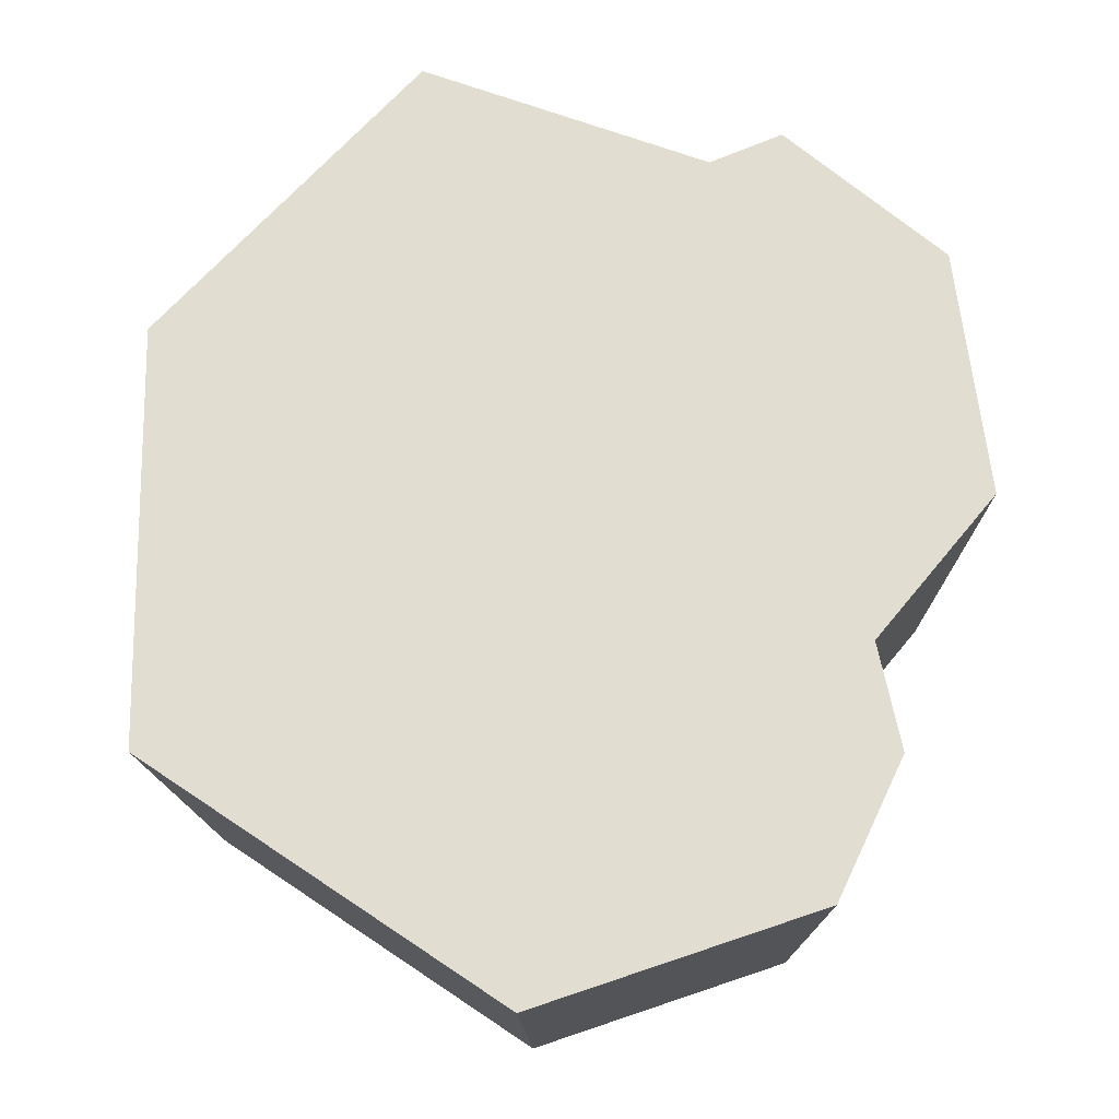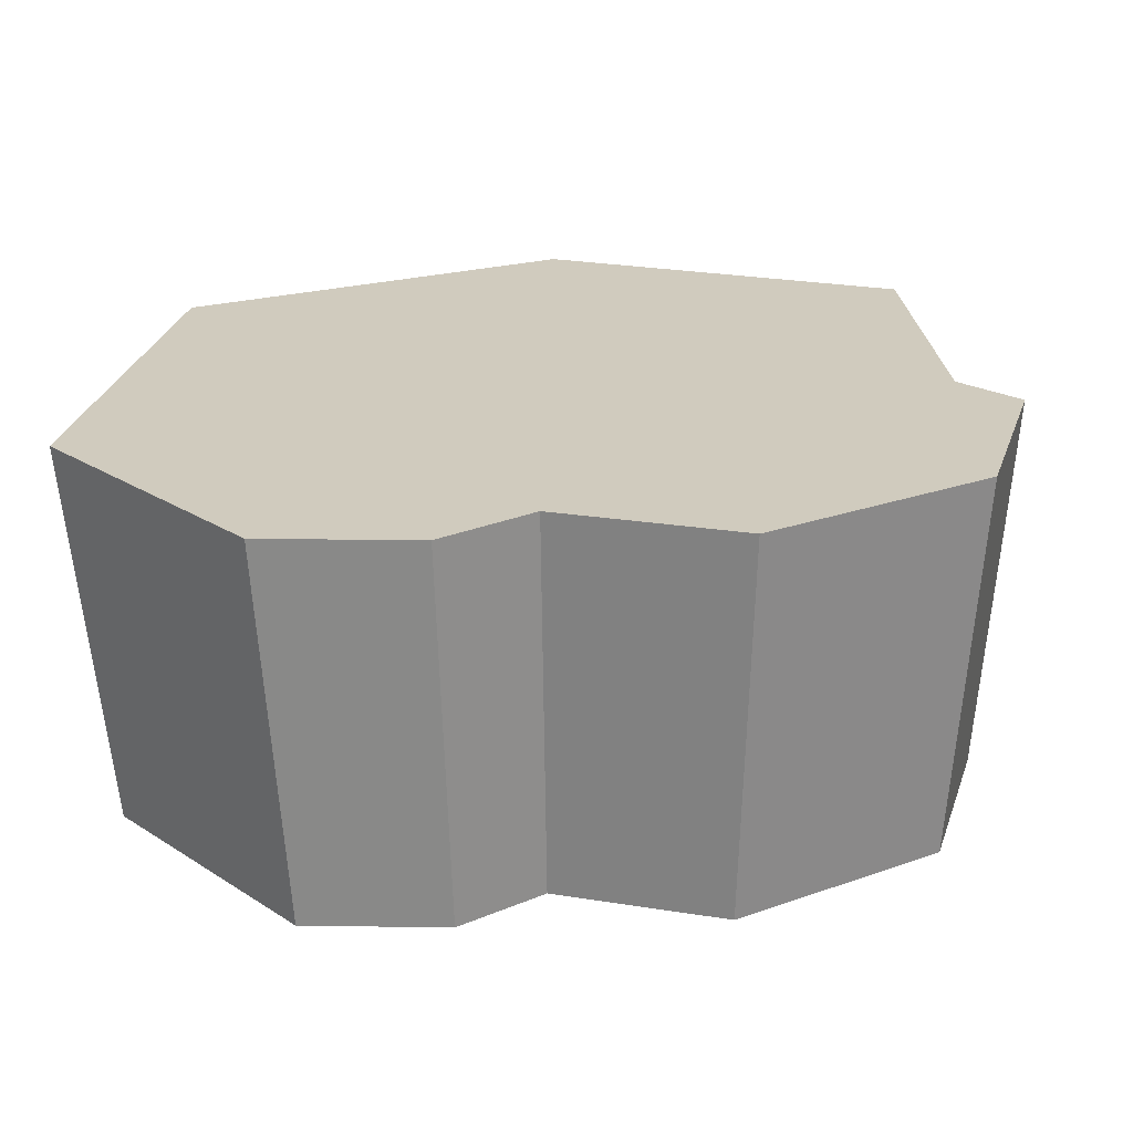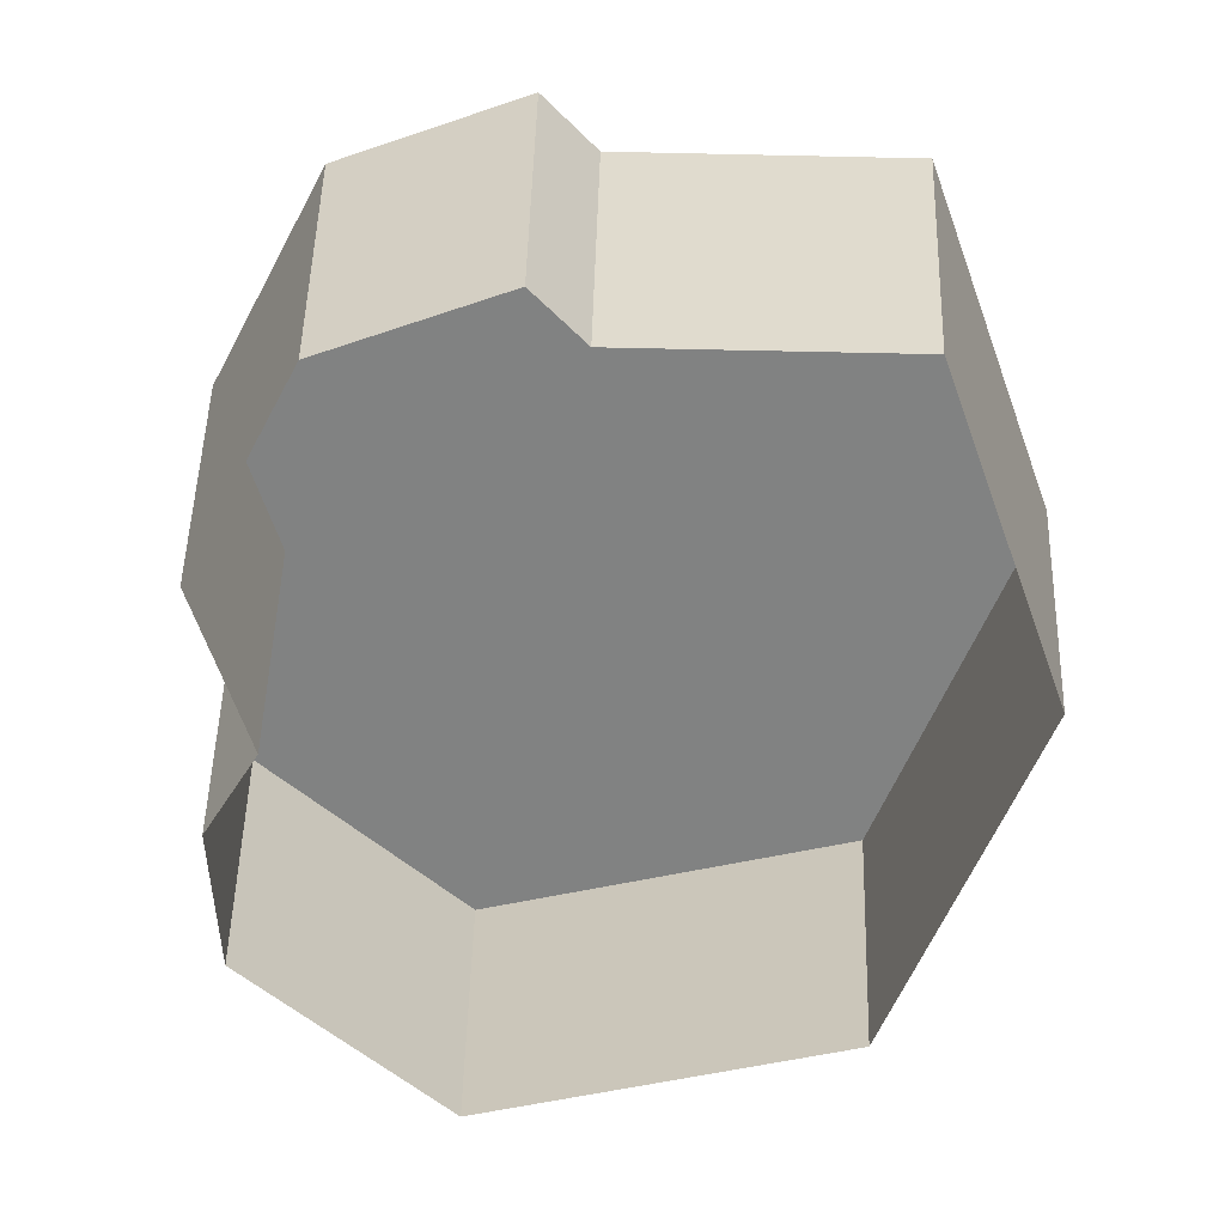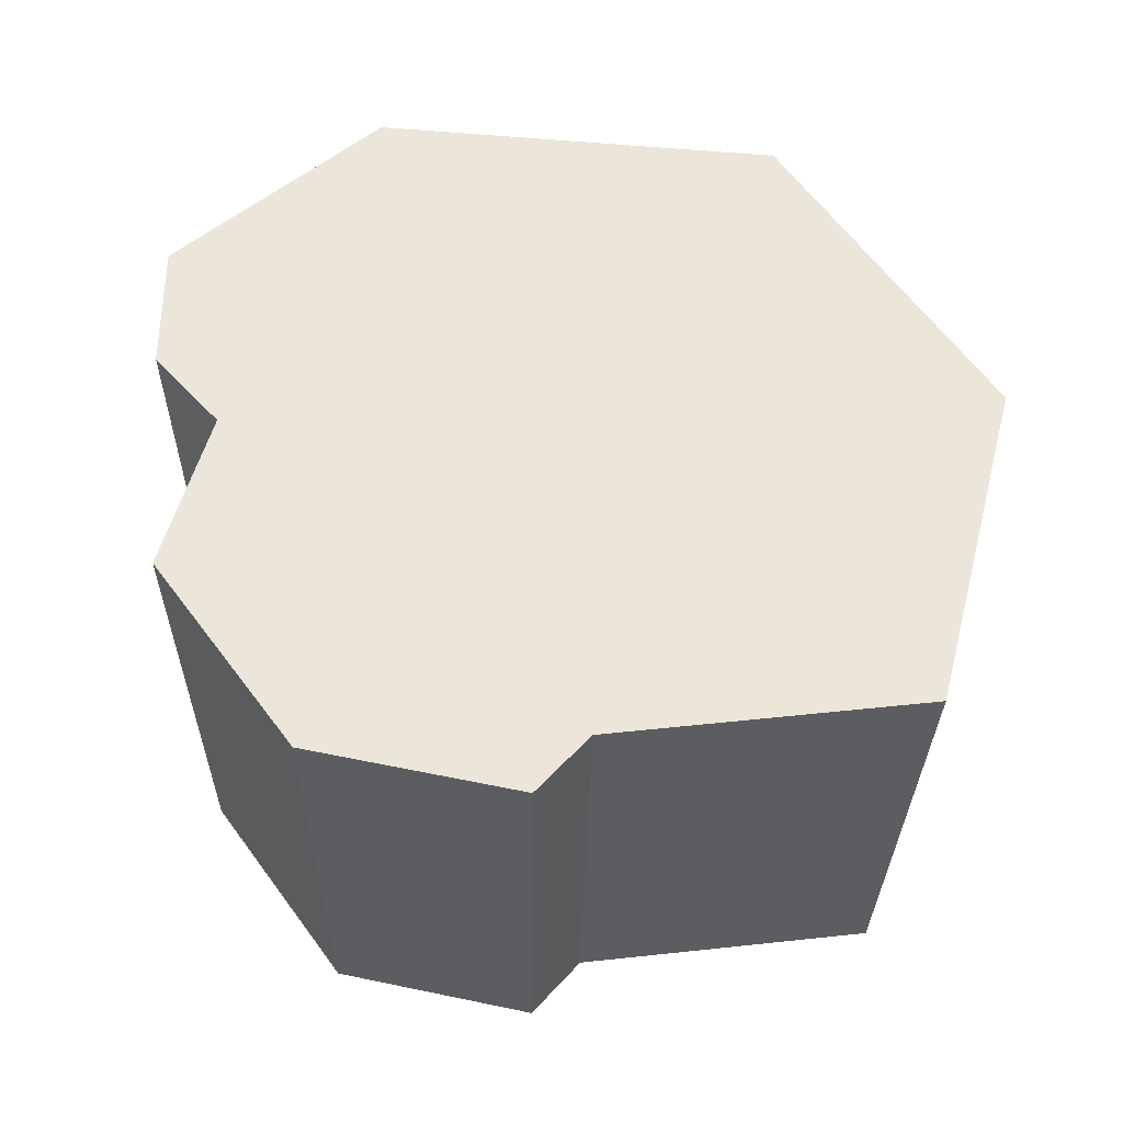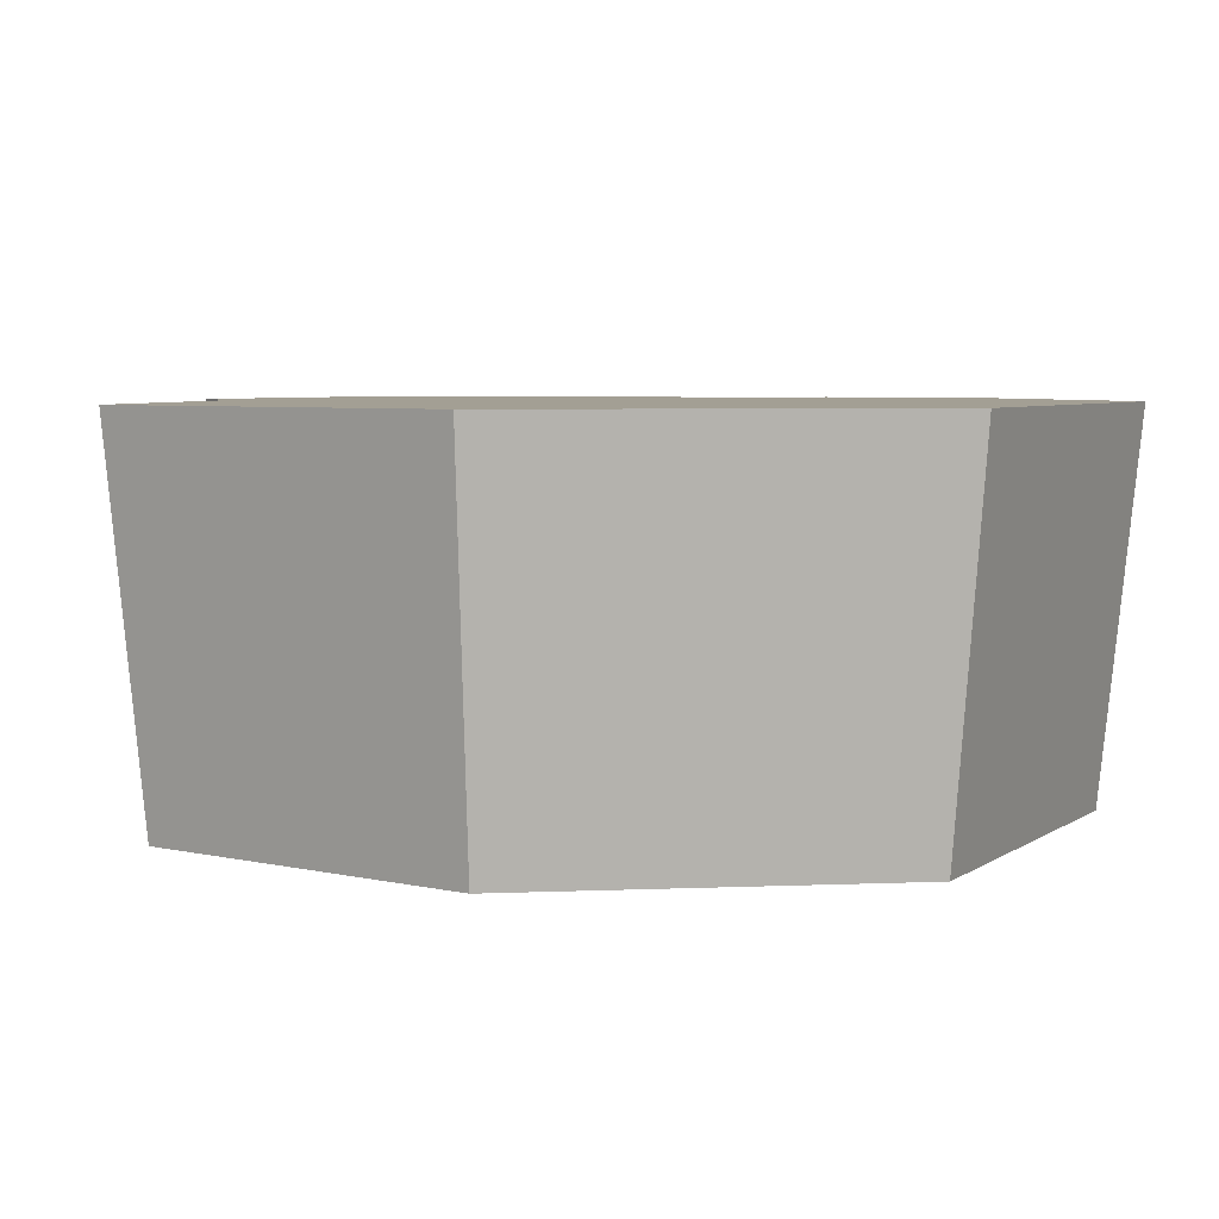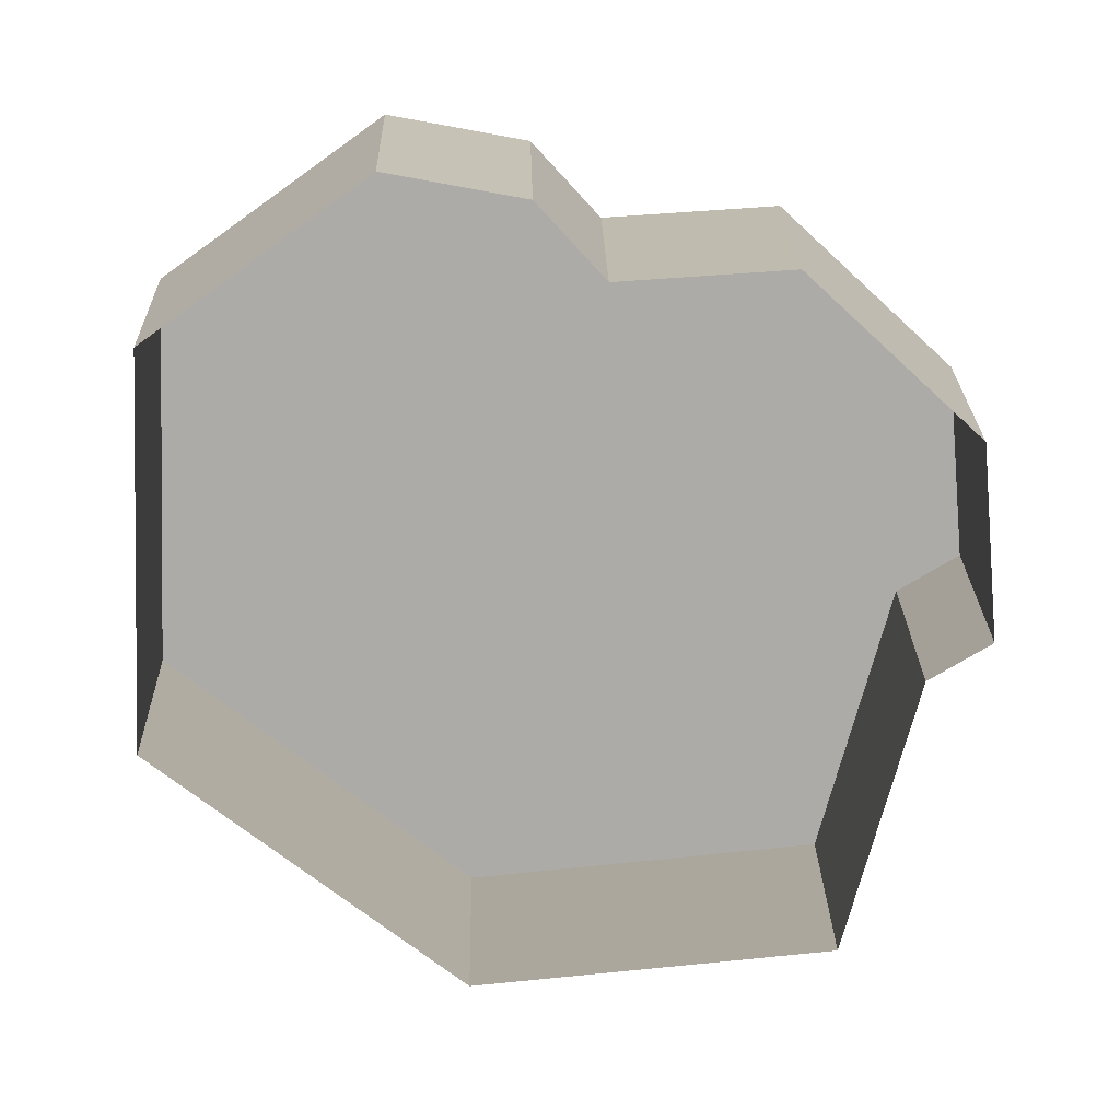
<metadata>
{"format":"obj","ext":"obj","renderer":"f3d","projection":"perspective","resolution":1024,"background":"white","views":[{"elev":68.6,"azim":32.6,"up":"+Y"},{"elev":23.4,"azim":98.3,"up":"+Y"},{"elev":-60.6,"azim":-168.9,"up":"+Y"},{"elev":47.4,"azim":-174.6,"up":"+Y"},{"elev":5.3,"azim":-63.5,"up":"+Y"},{"elev":-76.2,"azim":86.8,"up":"+Y"}]}
</metadata>
<code>
g pb_Mesh447812
v 3.066 1.688 -1.865
v 2.071 1.688 3.841
v 1.654 1.688 -3.587
v 3.528 1.688 0.4694
v 3.694 1.688 1.812
v -3.153 1.688 -2.69
v -1.628 1.688 3.759
v -3.694 1.688 0.6688
v -0.5416 1.688 -3.263
v -0.1528 1.688 -3.841
v 2.864 1.688 -0.2199
v -1.45 -1.688 3.439
v -3.36 -1.688 0.5839
v -3.694 1.688 0.6688
v -1.628 1.688 3.759
v 3.313 -1.688 0.3996
v 3.466 -1.688 1.64
v 3.694 1.688 1.812
v 3.528 1.688 0.4694
v 2.699 -1.688 -0.2372
v 3.313 -1.688 0.3996
v 3.528 1.688 0.4694
v 2.864 1.688 -0.2199
v 2.886 -1.688 -1.757
v 2.699 -1.688 -0.2372
v 2.864 1.688 -0.2199
v 3.066 1.688 -1.865
v 1.582 -1.688 -3.348
v 2.886 -1.688 -1.757
v 3.066 1.688 -1.865
v 1.654 1.688 -3.587
v -0.08784 -1.688 -3.582
v 1.582 -1.688 -3.348
v 1.654 1.688 -3.587
v -0.1528 1.688 -3.841
v -3.36 -1.688 0.5839
v -2.86 -1.688 -2.519
v -3.153 1.688 -2.69
v -3.694 1.688 0.6688
v 1.967 -1.688 3.514
v -1.45 -1.688 3.439
v -1.628 1.688 3.759
v 2.071 1.688 3.841
v -2.86 -1.688 -2.519
v -0.447 -1.688 -3.048
v -0.5416 1.688 -3.263
v -3.153 1.688 -2.69
v 3.466 -1.688 1.64
v 1.967 -1.688 3.514
v 2.071 1.688 3.841
v 3.694 1.688 1.812
v -0.447 -1.688 -3.048
v -0.08784 -1.688 -3.582
v -0.1528 1.688 -3.841
v -0.5416 1.688 -3.263
g pb_Mesh447812_0
f 3 2 1
f 2 5 4
f 8 7 6
f 9 6 7
f 2 9 7
f 10 9 2
f 3 10 2
f 2 11 1
f 11 2 4
f 14 13 12
f 15 14 12
f 18 17 16
f 19 18 16
f 22 21 20
f 23 22 20
f 26 25 24
f 27 26 24
f 30 29 28
f 31 30 28
f 34 33 32
f 35 34 32
f 38 37 36
f 39 38 36
f 42 41 40
f 43 42 40
f 46 45 44
f 47 46 44
f 50 49 48
f 51 50 48
f 54 53 52
f 55 54 52

</code>
